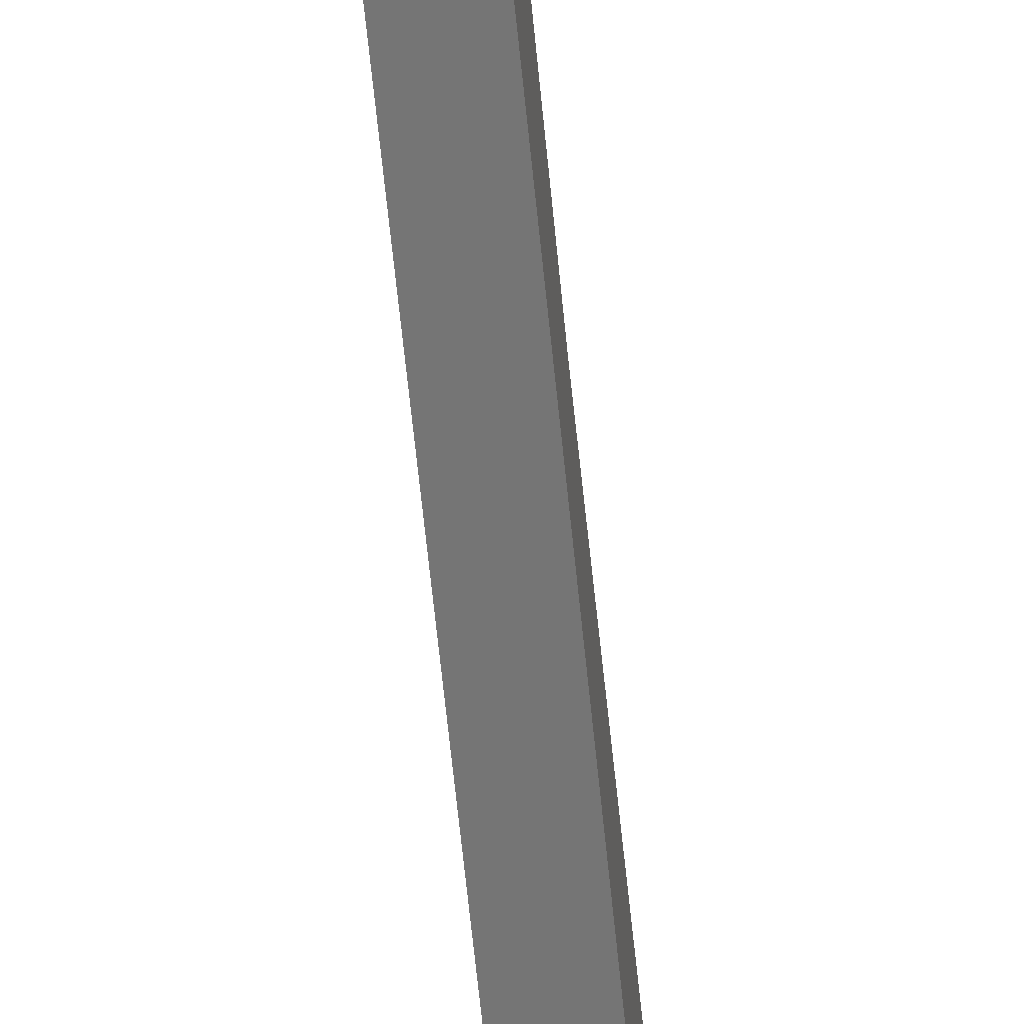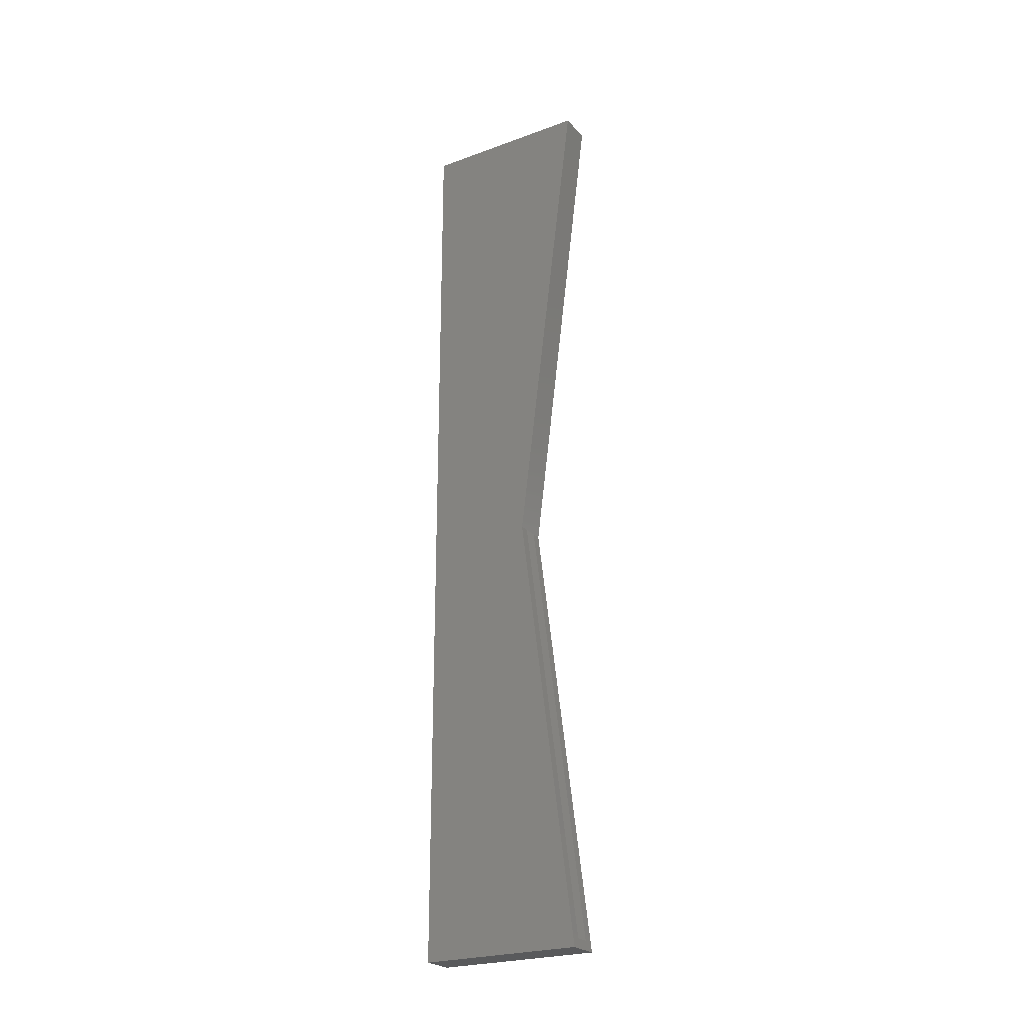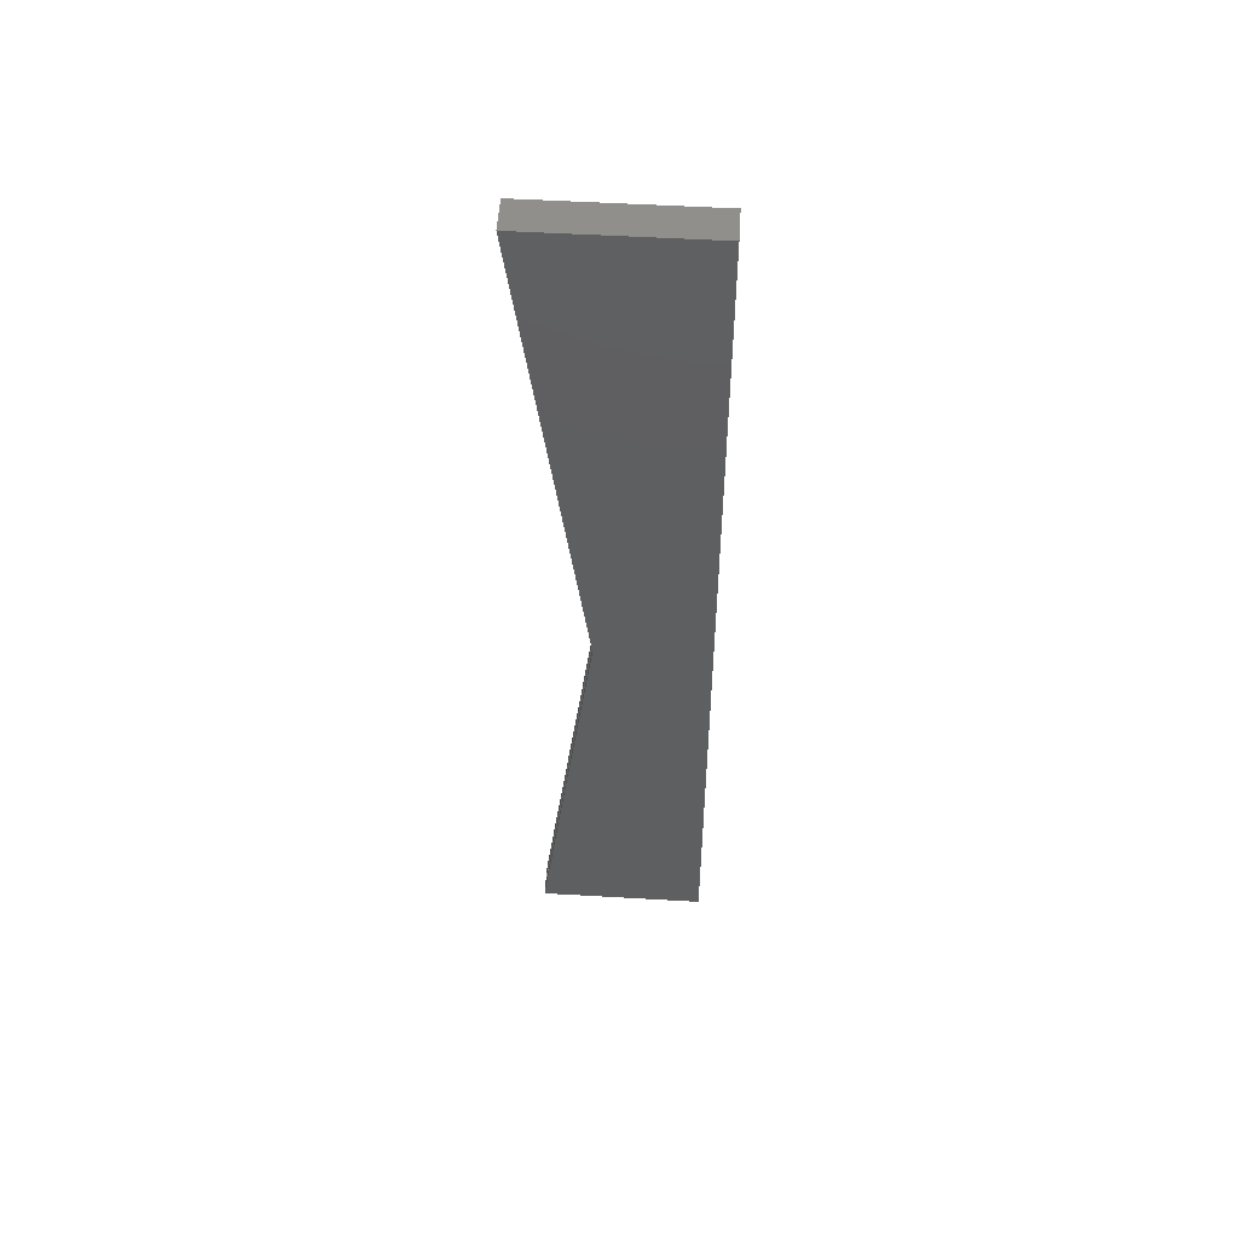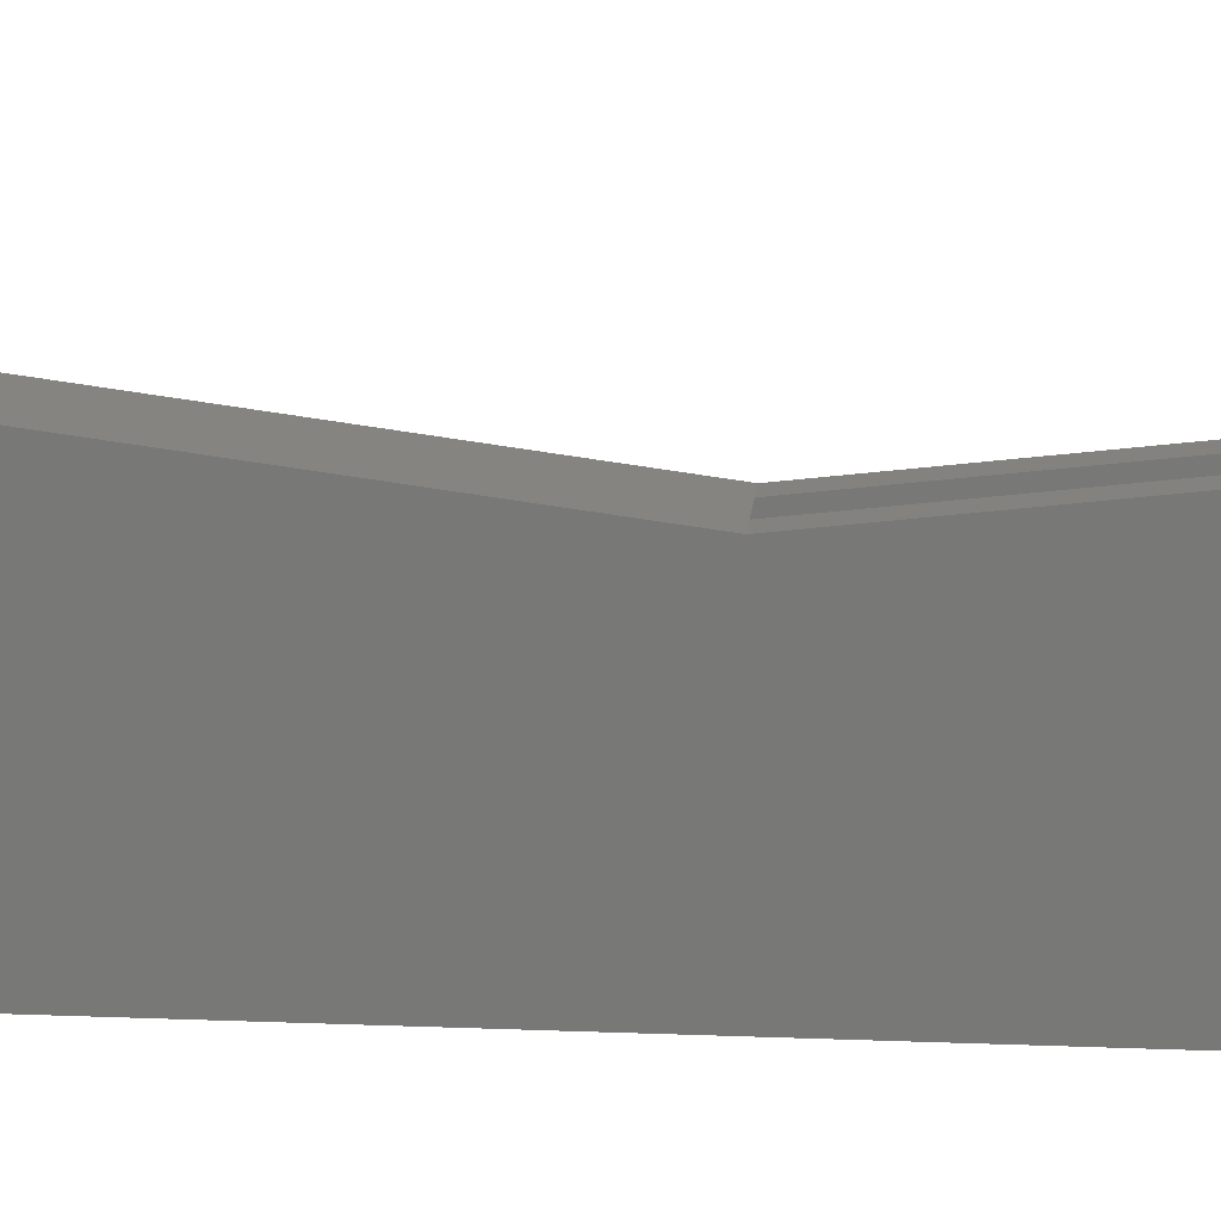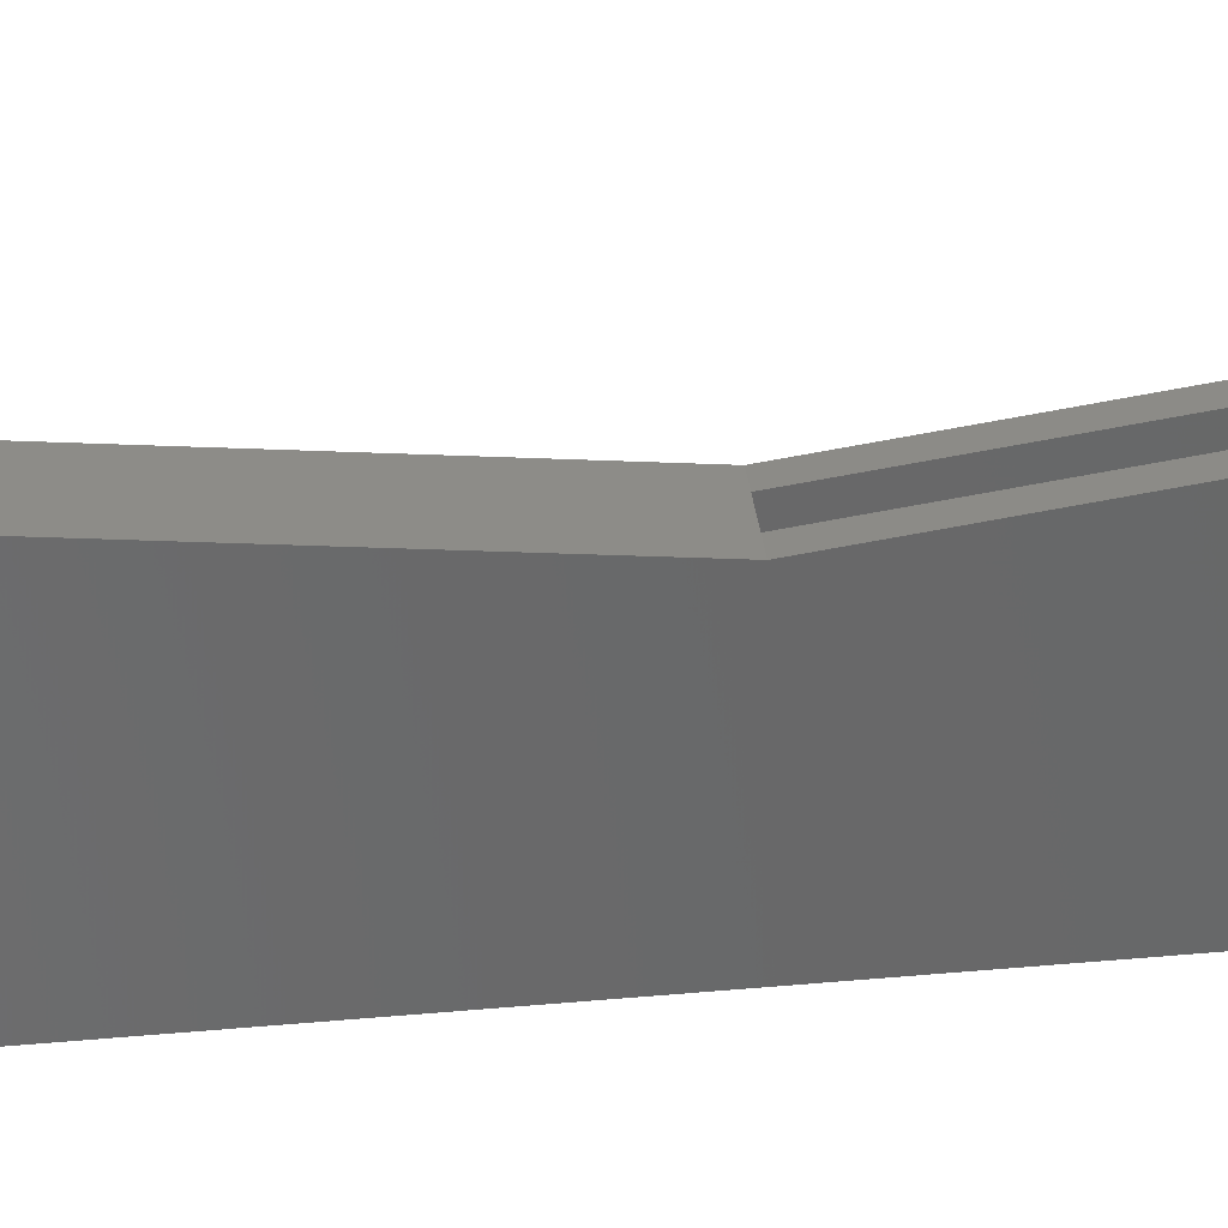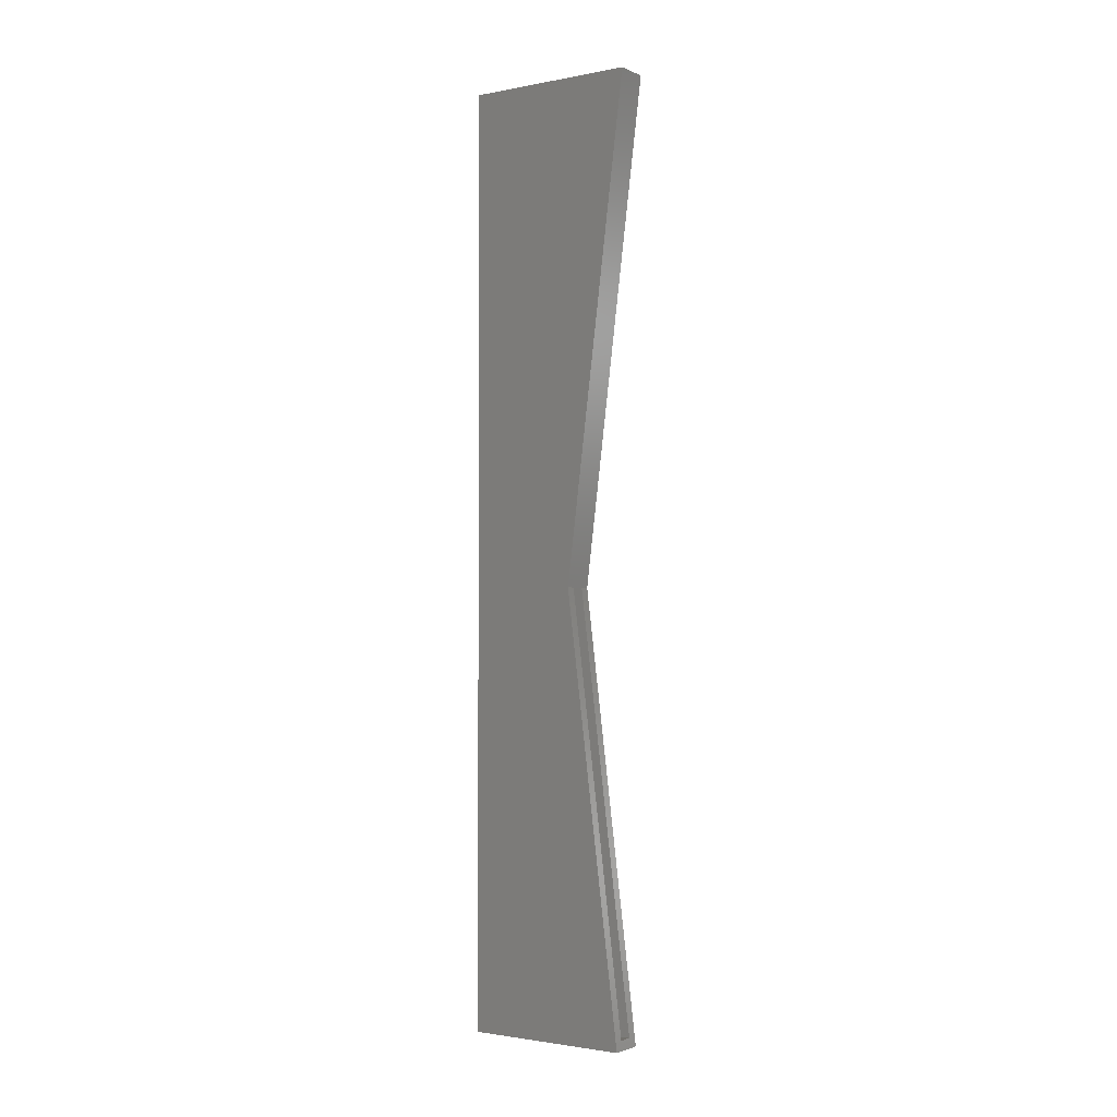
<metadata>
{"format":"stl","ext":"stl","renderer":"f3d","projection":"perspective","resolution":1024,"background":"white","views":[{"elev":-67.6,"azim":5.9,"up":"+Z"},{"elev":-24.3,"azim":-58.9,"up":"+Y"},{"elev":53.0,"azim":93.6,"up":"+Y"},{"elev":18.6,"azim":-85.2,"up":"+Z"},{"elev":35.5,"azim":-97.2,"up":"+Z"},{"elev":-1.9,"azim":-55.7,"up":"+Y"}]}
</metadata>
<code>
# stl→obj: 22 verts, 40 faces
v -0.05469 0.7812 0.3119
v -0.007812 0.7812 0.3119
v -0.05469 0.6565 0.3276
v -0.007812 0.6565 0.3276
v -0.007812 -0.7422 0.5043
v 0.02344 0.6565 0.3276
v 0.02344 -0.7734 0.5082
v -0.05469 -0.7422 0.5043
v -0.08594 -0.7734 0.5082
v -0.08594 0.6565 0.3276
v 0.02344 2.273 0.5318
v -0.08594 2.273 0.5318
v -0.05469 -0.7422 0.007812
v -0.007812 -0.7422 0.007812
v -0.007812 2.242 0.4964
v -0.007812 2.242 0.007812
v -0.05469 2.242 0.007812
v -0.05469 2.242 0.4964
v -0.08594 -0.7734 -0.02344
v -0.08594 2.273 -0.02344
v 0.02344 -0.7734 -0.02344
v 0.02344 2.273 -0.02344
f 1 2 3
f 3 2 4
f 5 6 4
f 6 5 7
f 7 5 8
f 7 8 9
f 9 8 3
f 9 3 10
f 11 12 10
f 11 10 3
f 11 3 4
f 11 4 6
f 8 5 13
f 13 5 14
f 14 5 4
f 4 2 14
f 14 2 15
f 14 15 16
f 3 8 13
f 17 18 13
f 13 18 1
f 13 1 3
f 19 20 21
f 21 20 22
f 9 19 7
f 7 19 21
f 22 11 21
f 21 11 6
f 21 6 7
f 9 10 19
f 19 10 12
f 19 12 20
f 12 11 20
f 20 11 22
f 13 14 17
f 17 14 16
f 1 18 2
f 2 18 15
f 18 17 15
f 15 17 16

</code>
